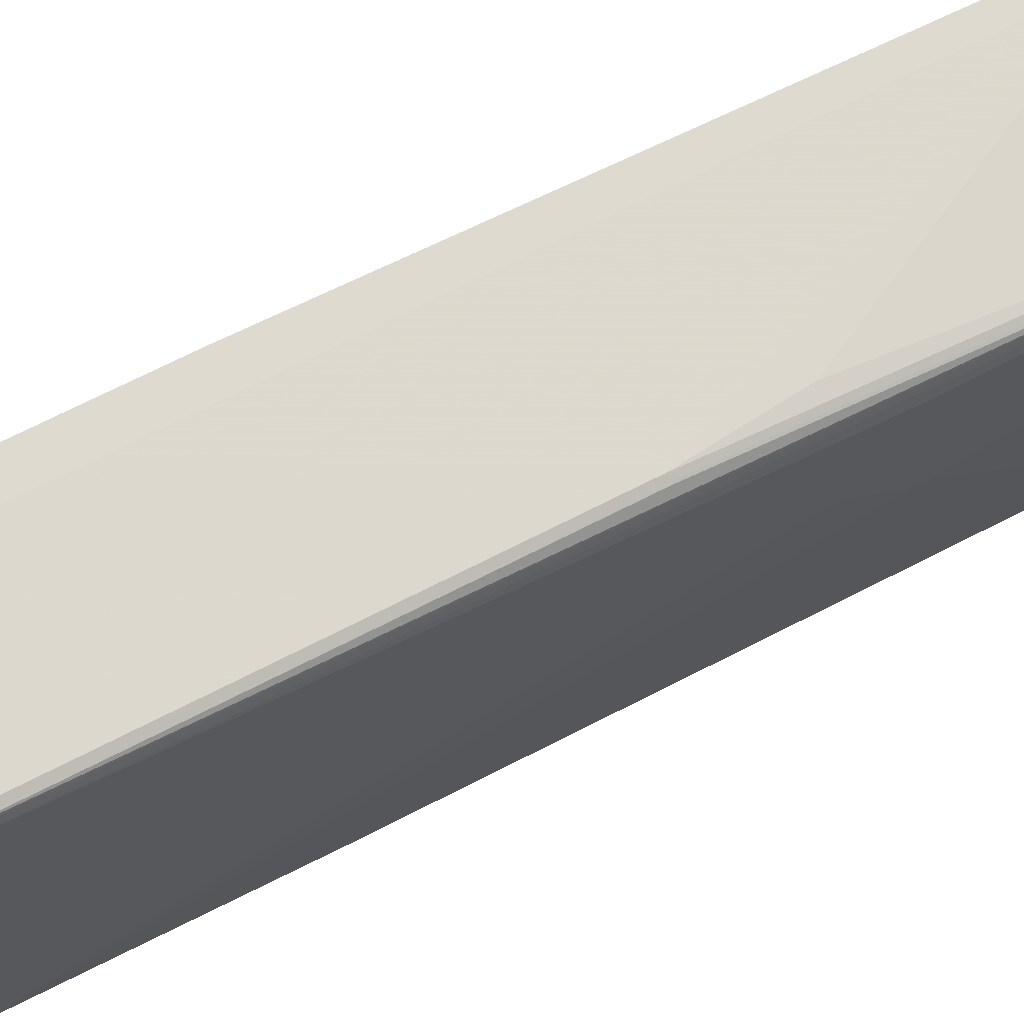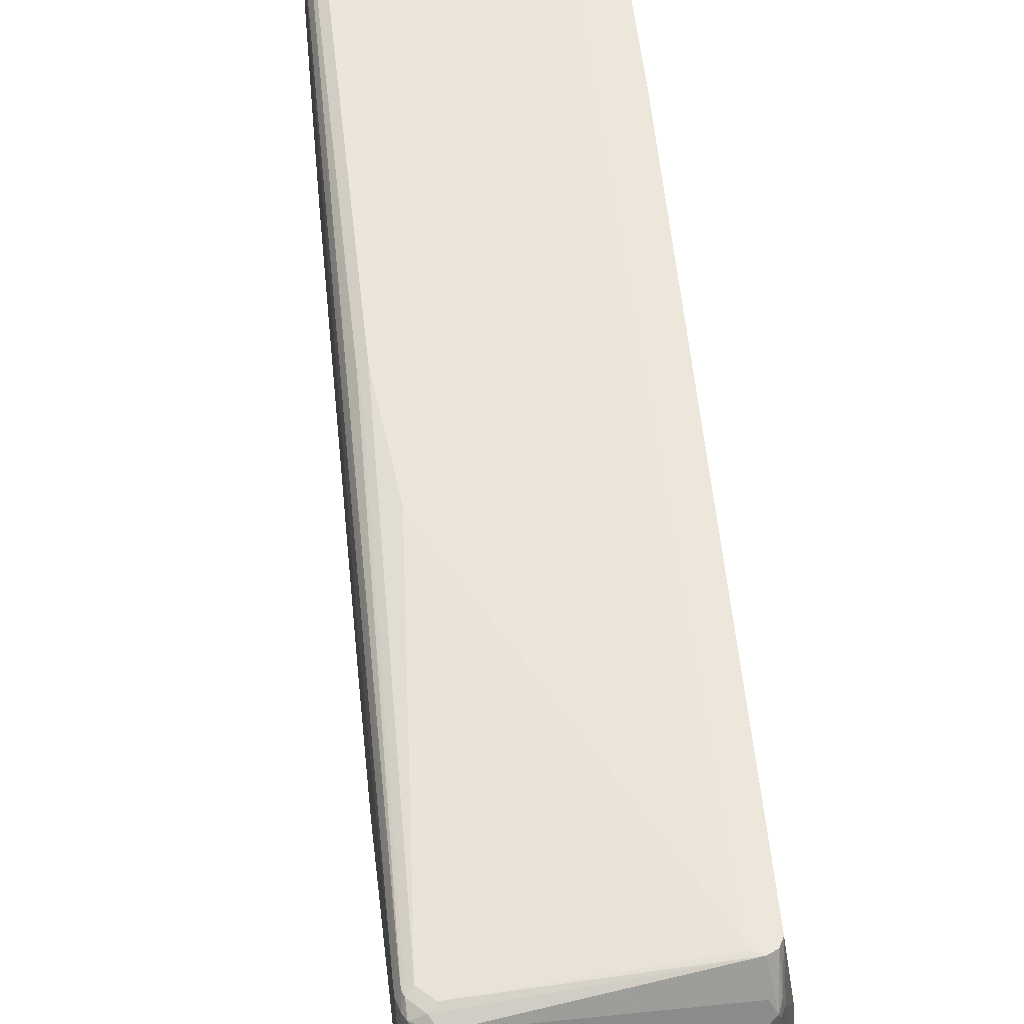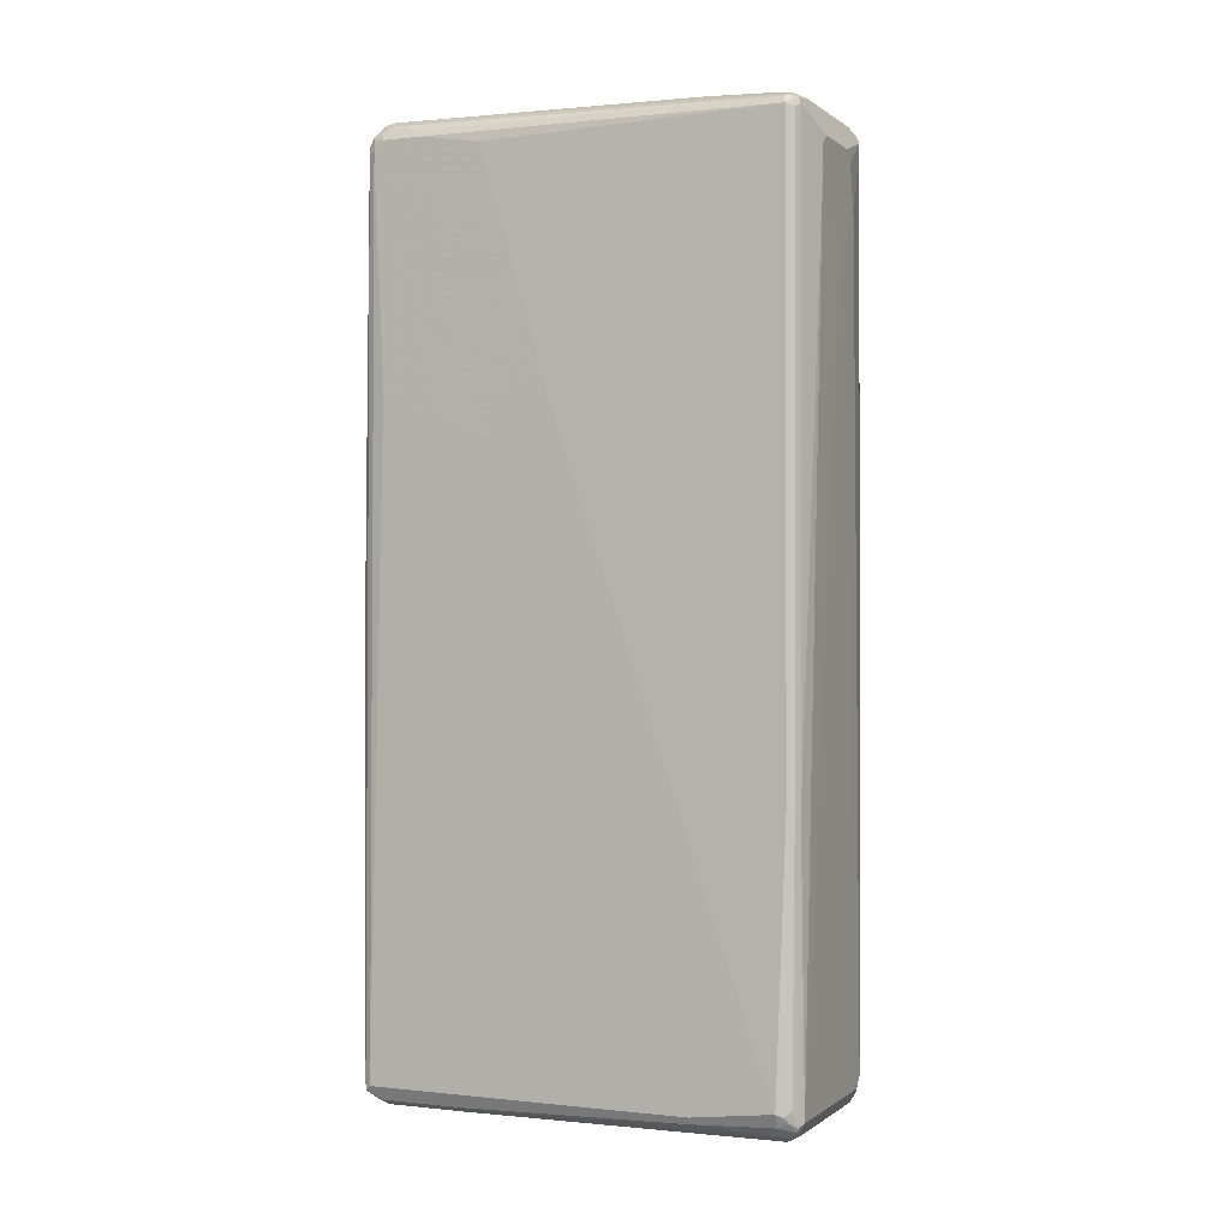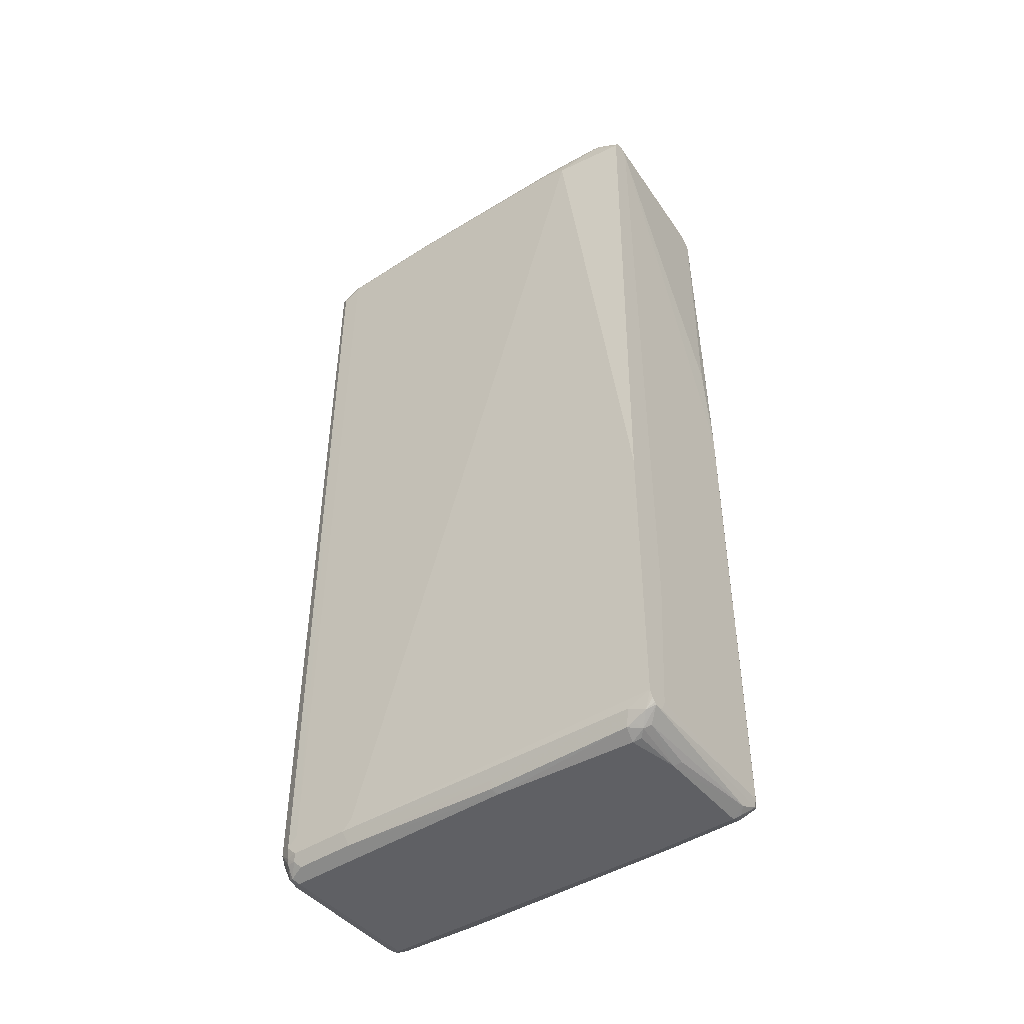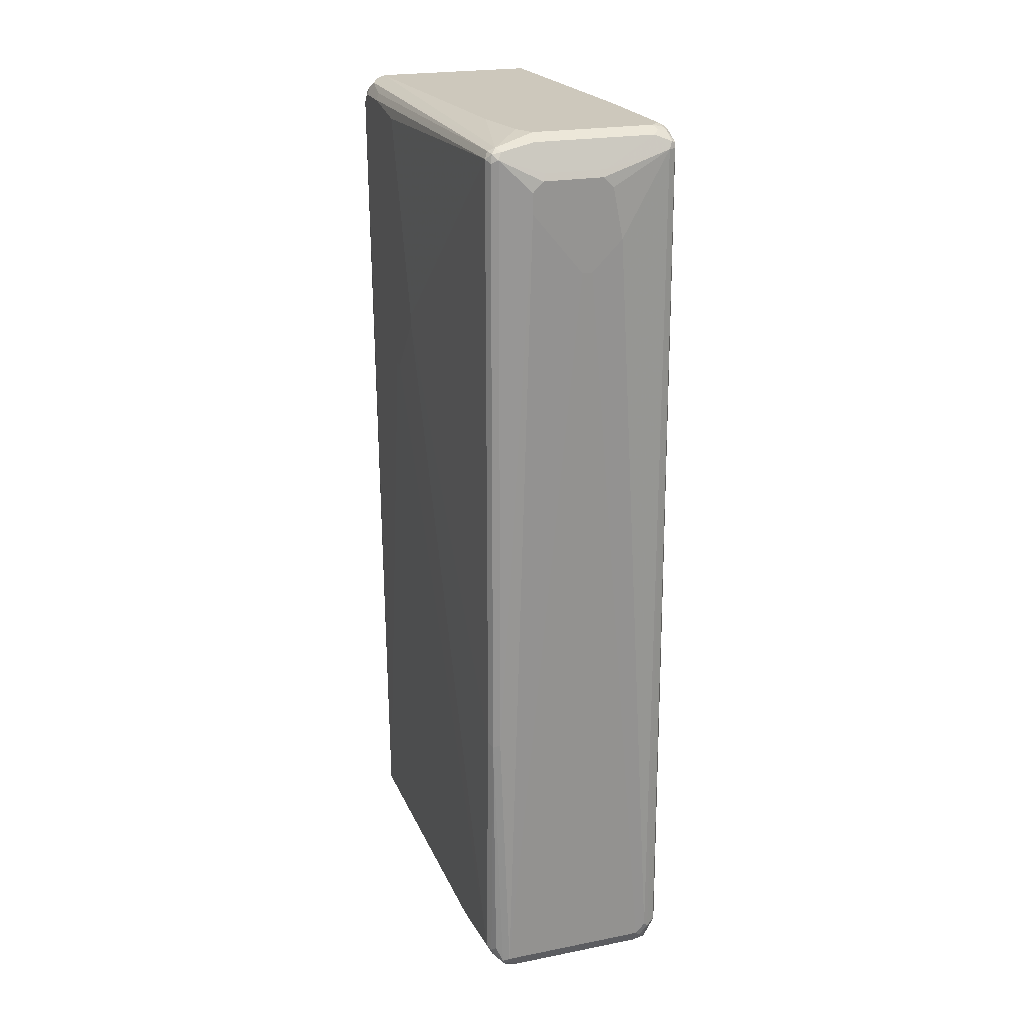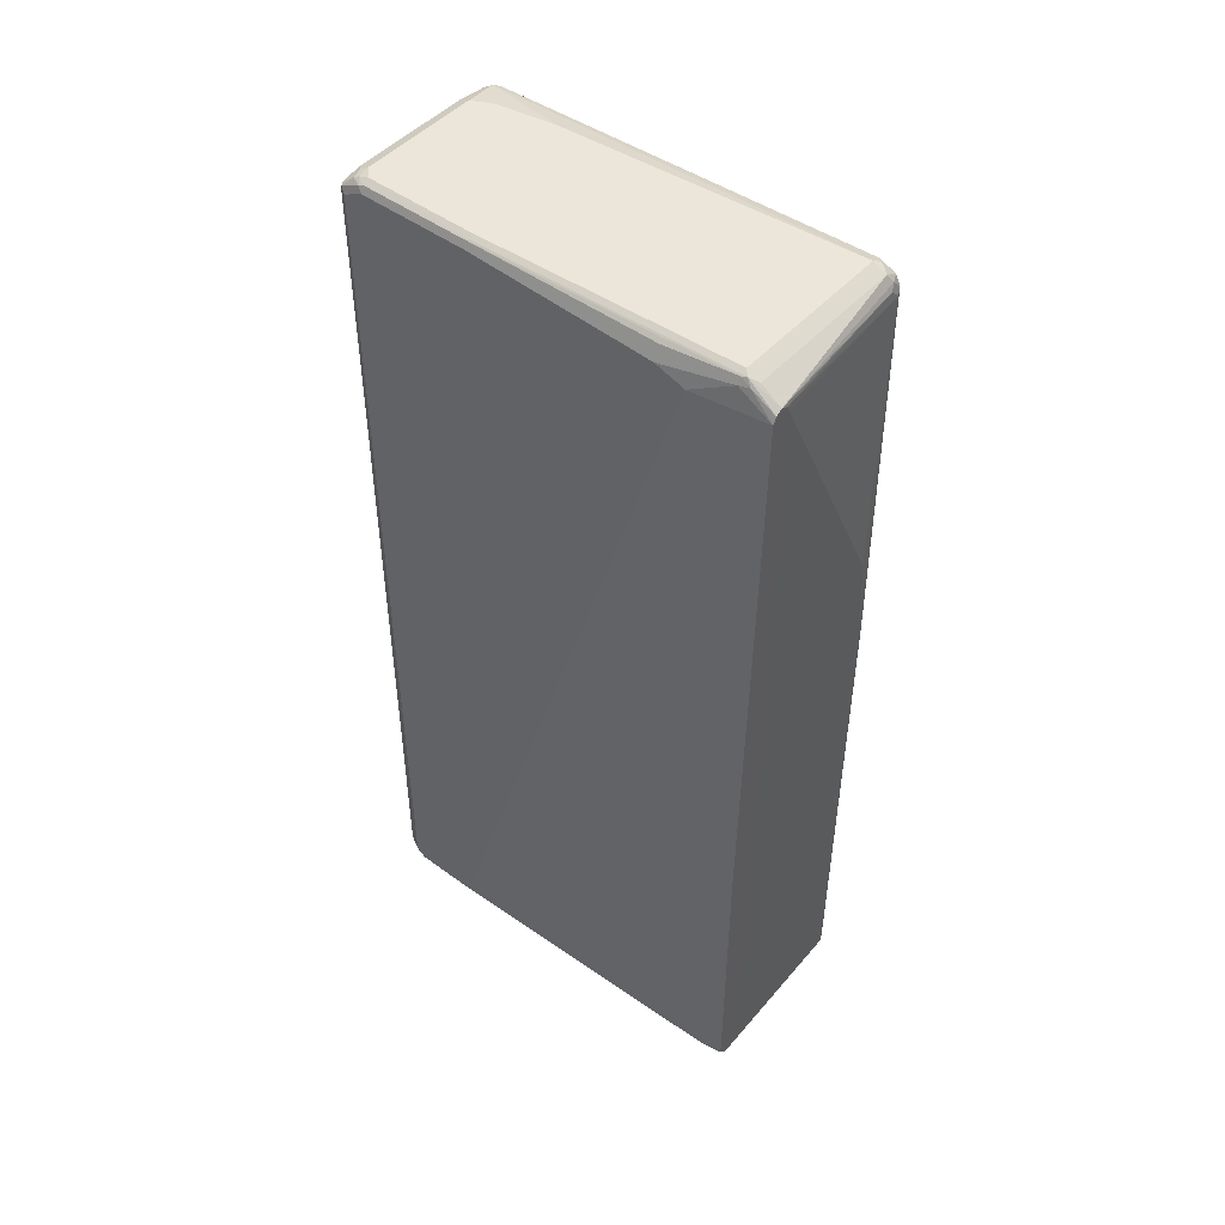
<metadata>
{"format":"obj","ext":"obj","renderer":"f3d","projection":"perspective","resolution":1024,"background":"white","views":[{"elev":71.0,"azim":-117.0,"up":"+Y"},{"elev":53.6,"azim":-6.3,"up":"+Y"},{"elev":-0.1,"azim":-66.4,"up":"+Z"},{"elev":-45.2,"azim":126.9,"up":"+Z"},{"elev":22.2,"azim":-18.8,"up":"+Z"},{"elev":47.8,"azim":129.6,"up":"+Z"}]}
</metadata>
<code>
v 0.1317 0.05434 -0.7149
v -0.1512 0.04316 -0.7235
v -0.1458 0.04858 -0.7127
v 0.1174 0.05434 -0.7127
v 0.1353 0.05434 -0.7124
v 0.1377 0.04049 -0.7209
v 0.1215 0.02424 -0.7371
v 0.1161 0.03507 -0.7317
v -0.1242 0.03774 -0.7343
v -0.1579 0.04049 -0.7209
v -0.135 0.02698 -0.7397
v -0.1438 0.0324 -0.733
v 0.09248 0.05434 -0.4698
v 0.1082 0.05434 -0.6965
v 0.1083 0.05434 -0.697
v 0.1159 0.05434 -0.712
v -0.1566 0.04316 -0.7127
v -0.1458 0.04858 0.08097
v 0.1404 0.05434 -0.7073
v 0.1429 0.05434 -0.7024
v 0.1458 0.05434 -0.6965
v 0.1458 0.01615 -0.7127
v 0.135 0.005387 -0.7343
v 0.1323 0.01889 -0.7317
v 0.1134 -2.934e-05 -0.7453
v 0.1107 0.01348 -0.7425
v 0.0324 0.01615 -0.7453
v 0.027 0.02698 -0.7397
v -0.1296 0.01615 -0.7453
v -0.1566 -0.486 -0.7235
v -0.162 -0.486 -0.7127
v -0.162 0.0324 -0.7127
v -0.1782 0.01615 0.6803
v -0.1742 0.02424 0.6723
v -0.1728 0.02698 0.6803
v -0.1512 0.01615 -0.7343
v -0.1512 -0.1134 -0.7343
v -0.1417 0.02424 -0.7371
v 0.09248 0.05434 -0.3563
v -0.1566 0.04316 0.08097
v -0.1539 0.0445 0.089
v -0.1701 0.02832 0.7047
v -0.162 0.0324 0.6965
v -0.1296 0.04858 0.2429
v 0.0972 0.05434 0.6965
v 0.162 -0.486 -0.6965
v 0.162 -0.5022 -0.7127
v 0.1458 0.05434 -0.226
v 0.1458 -0.2269 -0.7289
v 0.1404 -0.2322 -0.7397
v 0.1296 -0.2269 -0.7453
v -0.1296 -0.1134 -0.7453
v -0.1377 -0.1216 -0.7412
v -0.1512 -0.6156 -0.7181
v -0.135 -0.6156 -0.7343
v -0.162 -0.6156 -0.6965
v -0.1782 -0.1783 0.2591
v -0.1782 -0.162 0.2591
v -0.1782 -0.08106 0.2915
v -0.1782 -2.934e-05 0.3401
v -0.1782 0.01615 0.6965
v -0.1728 0.02698 0.6965
v -0.1215 -0.6237 -0.7412
v -0.1742 0.01819 0.7127
v -0.1701 0.02023 0.7209
v -0.1539 0.02832 0.7209
v -0.1458 0.0324 0.7127
v 0.1026 0.05434 0.7073
v 0.1024 0.05434 0.707
v 0.162 -0.567 -0.6803
v 0.1458 -0.06481 0.6965
v 0.1458 -0.1134 0.7127
v 0.162 -0.5994 -0.7127
v 0.1512 -0.4968 -0.7343
v 0.1296 0.05434 0.6965
v 0.1296 -0.6156 -0.7453
v -0.1134 -0.6156 -0.7453
v -0.1377 -0.6399 -0.725
v -0.1498 -0.6318 -0.7108
v -0.1539 -0.6237 -0.7088
v -0.1296 -0.6318 -0.735
v -0.1566 -0.6264 -0.7019
v -0.162 -0.6318 -0.2753
v -0.1782 -0.2592 0.3563
v -0.1782 -2.934e-05 0.7127
v 0.04049 -0.6237 -0.7412
v -0.1134 -0.6372 -0.7343
v -0.1728 0.005387 0.7235
v -0.1674 -0.005446 0.7343
v -0.1566 0.005387 0.7397
v -0.1539 0.01214 0.7371
v -0.1458 0.02157 0.7343
v 0.1134 0.05434 0.7127
v 0.1029 0.05434 0.7076
v 0.162 -0.5994 -0.6803
v 0.1458 -0.4212 0.7289
v 0.1296 -2.934e-05 0.7289
v 0.135 -0.1134 0.7343
v 0.1579 -0.6176 -0.7127
v 0.1566 -0.6048 -0.7235
v 0.1512 -0.594 -0.7343
v 0.162 -0.6156 -0.6965
v 0.1261 0.05434 0.7035
v 0.1255 0.01615 0.731
v 0.1404 -0.621 -0.7397
v 0.1377 -0.6277 -0.7371
v 0.1296 -0.6264 -0.7397
v 0.1134 -0.6372 -0.7343
v -0.1296 -0.6426 -0.7235
v -0.1296 -0.648 -0.7127
v -0.1404 -0.6426 -0.7181
v -0.1512 -0.6372 -0.6911
v -0.1566 -0.6426 -0.2807
v -0.162 -0.6318 0.7127
v -0.1782 -0.2592 0.3726
v -0.1782 -0.06481 0.7127
v 0.1215 -0.644 -0.7209
v -0.1458 -0.6318 0.7289
v -0.1458 -2.934e-05 0.7453
v -0.1728 -0.05947 0.7235
v -0.1566 -0.6264 0.7235
v 0.1215 0.00806 0.7412
v 0.1134 0.02157 0.7343
v 0.1172 0.05434 0.7108
v 0.1458 -0.5994 0.7289
v 0.1458 -0.6318 0.7127
v 0.1404 -0.4212 0.7397
v 0.1417 -0.6075 0.7371
v 0.1242 -2.934e-05 0.7397
v 0.1512 -0.6372 -0.6965
v 0.1539 -0.6197 -0.7209
v 0.1579 -0.6237 -0.6885
v 0.1417 -0.6399 0.7209
v 0.1242 0.05434 0.7073
v 0.1377 -0.644 -0.7047
v 0.1296 -0.6379 -0.7289
v 0.1134 -0.648 -0.7127
v -0.01619 -0.6642 0.5346
v -0.09719 -0.6642 0.6317
v -0.1458 -0.648 -0.2753
v -0.1566 -0.6426 0.7073
v -0.1539 -0.6399 0.7209
v -0.1782 -0.162 0.6965
v -0.0864 -0.6372 0.7343
v -0.081 -0.6156 0.7453
v -0.09719 -0.5832 0.7453
v -0.1134 -0.486 0.7453
v -0.1404 -0.6426 0.7235
v 0.1134 -2.934e-05 0.7453
v 0.1377 -0.4131 0.7412
v 0.1404 -0.5994 0.7397
v 0.1316 -0.6156 0.7412
v 0.1336 -0.6237 0.7371
v 0.1404 -0.6426 0.7127
v 0.1296 -0.648 0.7127
v 0.135 -0.6426 0.7235
v 0.1296 -0.648 -0.6965
v -7.93e-06 -0.6642 0.5346
v -0.09719 -0.6642 0.6641
v -0.1458 -0.648 0.7127
v -0.07557 -0.6588 0.6911
v 0.108 -0.6372 0.7343
v 0.1134 -0.6156 0.7453
v 0.1296 -0.4212 0.7453
v 0.1296 -0.5994 0.7453
v 0.1188 -0.6264 0.7397
v 0.02157 -0.6588 0.6911
v 0.01618 -0.6642 0.6803
v 0.0324 -0.6642 0.6641
v 0.04858 -0.6642 0.5832
v 0.0324 -0.6642 0.567
v -0.081 -0.6642 0.6803
f 1 2 3
f 99 131 100
f 99 130 131
f 99 102 130
f 98 129 127
f 97 129 98
f 97 104 129
f 96 128 125
f 96 127 128
f 95 126 102
f 95 125 126
f 93 122 124
f 93 123 122
f 92 123 93
f 92 122 123
f 92 119 122
f 91 119 92
f 90 119 91
f 100 131 105
f 89 121 118
f 100 105 101
f 102 126 133
f 110 140 113
f 110 139 140
f 110 138 139
f 110 158 138
f 110 137 158
f 110 117 137
f 108 136 117
f 106 136 108
f 106 135 136
f 106 130 135
f 106 131 130
f 106 108 107
f 105 131 106
f 104 134 122
f 104 122 129
f 103 134 104
f 102 133 132
f 102 132 130
f 89 120 121
f 89 116 120
f 89 119 90
f 76 101 105
f 75 104 97
f 75 103 104
f 73 102 99
f 73 100 101
f 73 99 100
f 72 127 96
f 72 98 127
f 72 97 98
f 71 97 72
f 71 75 97
f 70 125 95
f 70 96 125
f 70 72 96
f 67 94 68
f 67 93 94
f 66 92 93
f 76 105 106
f 76 107 108
f 76 108 86
f 78 109 110
f 89 118 119
f 87 110 109
f 87 117 110
f 87 108 117
f 85 89 88
f 85 116 89
f 83 115 84
f 83 114 115
f 110 113 111
f 83 141 114
f 82 112 113
f 82 111 112
f 79 111 82
f 79 82 80
f 78 87 109
f 78 81 87
f 78 111 79
f 78 110 111
f 83 113 141
f 111 113 112
f 113 140 160
f 113 160 141
f 144 163 145
f 144 162 163
f 144 167 162
f 144 161 167
f 144 160 161
f 144 148 160
f 142 160 148
f 141 160 142
f 139 160 140
f 139 159 160
f 138 159 139
f 138 172 159
f 138 168 172
f 138 169 168
f 138 170 169
f 138 171 170
f 138 158 171
f 149 164 150
f 150 164 165
f 150 165 151
f 151 165 152
f 162 166 163
f 161 168 167
f 161 172 168
f 160 172 161
f 159 172 160
f 157 171 158
f 157 170 171
f 156 166 162
f 137 157 158
f 155 170 157
f 155 168 169
f 155 167 168
f 155 162 167
f 155 156 162
f 153 166 156
f 152 163 166
f 152 165 163
f 152 166 153
f 155 169 170
f 66 93 67
f 135 155 157
f 133 155 154
f 119 149 122
f 118 148 144
f 118 142 148
f 118 121 142
f 118 147 119
f 118 146 147
f 118 145 146
f 118 144 145
f 117 157 137
f 117 135 157
f 117 136 135
f 116 121 120
f 114 143 115
f 114 116 143
f 114 121 116
f 114 142 121
f 114 141 142
f 119 147 146
f 119 146 145
f 119 145 163
f 119 163 165
f 133 156 155
f 130 155 135
f 130 154 155
f 130 133 154
f 130 132 133
f 128 153 133
f 128 152 153
f 128 151 152
f 133 153 156
f 127 151 128
f 127 129 150
f 125 133 126
f 125 128 133
f 122 134 124
f 122 150 129
f 122 149 150
f 119 164 149
f 119 165 164
f 127 150 151
f 65 92 66
f 76 106 107
f 65 90 91
f 10 34 35
f 10 33 34
f 10 32 33
f 10 31 32
f 10 30 31
f 9 29 11
f 9 27 29
f 9 28 27
f 8 28 9
f 8 27 28
f 7 27 8
f 7 26 27
f 7 25 26
f 7 23 25
f 7 24 23
f 6 24 7
f 6 23 24
f 10 35 17
f 10 12 36
f 10 36 37
f 10 37 30
f 23 50 51
f 22 50 23
f 22 49 50
f 22 47 49
f 21 48 46
f 21 47 22
f 21 46 47
f 18 45 39
f 6 22 23
f 18 44 45
f 18 42 43
f 18 41 42
f 18 40 41
f 17 62 40
f 17 35 62
f 12 38 36
f 11 29 38
f 65 91 92
f 18 43 44
f 23 51 25
f 6 21 22
f 6 19 20
f 1 48 21
f 1 75 48
f 1 103 75
f 1 134 103
f 1 124 134
f 1 93 124
f 1 94 93
f 1 68 94
f 1 69 68
f 1 45 69
f 1 39 45
f 1 13 39
f 1 14 13
f 1 15 14
f 1 16 15
f 1 4 16
f 1 3 4
f 1 21 20
f 1 20 19
f 1 19 5
f 1 5 6
f 5 19 6
f 3 39 13
f 3 18 39
f 3 40 18
f 3 17 40
f 3 10 17
f 3 16 4
f 3 15 16
f 6 20 21
f 3 14 15
f 2 12 10
f 2 11 12
f 2 9 11
f 2 10 3
f 1 9 2
f 1 8 9
f 1 7 8
f 1 6 7
f 3 13 14
f 25 27 26
f 11 38 12
f 25 76 77
f 54 78 79
f 53 77 63
f 52 77 53
f 51 101 76
f 51 74 101
f 50 74 51
f 49 74 50
f 48 75 71
f 47 74 49
f 47 101 74
f 47 73 101
f 46 72 70
f 46 71 72
f 46 48 71
f 46 73 47
f 46 102 73
f 46 95 102
f 25 51 76
f 46 70 95
f 54 80 56
f 55 63 81
f 65 89 90
f 65 88 89
f 64 88 65
f 64 85 88
f 63 87 81
f 63 108 87
f 63 86 108
f 63 76 86
f 63 77 76
f 61 64 62
f 61 85 64
f 56 84 57
f 56 83 84
f 56 113 83
f 56 82 113
f 56 80 82
f 55 81 78
f 54 55 78
f 43 45 44
f 54 79 80
f 43 68 69
f 33 60 59
f 32 60 33
f 32 59 60
f 32 58 59
f 31 58 32
f 31 57 58
f 31 56 57
f 30 55 54
f 30 37 55
f 30 56 31
f 30 54 56
f 29 36 38
f 29 53 36
f 29 52 53
f 25 29 27
f 25 52 29
f 43 69 45
f 33 59 58
f 33 58 57
f 25 77 52
f 33 84 115
f 33 57 84
f 42 67 43
f 42 66 67
f 42 65 66
f 42 64 65
f 42 62 64
f 40 42 41
f 40 62 42
f 37 63 55
f 43 67 68
f 36 53 37
f 33 35 34
f 33 62 35
f 33 61 62
f 33 85 61
f 33 116 85
f 33 143 116
f 33 115 143
f 37 53 63

</code>
